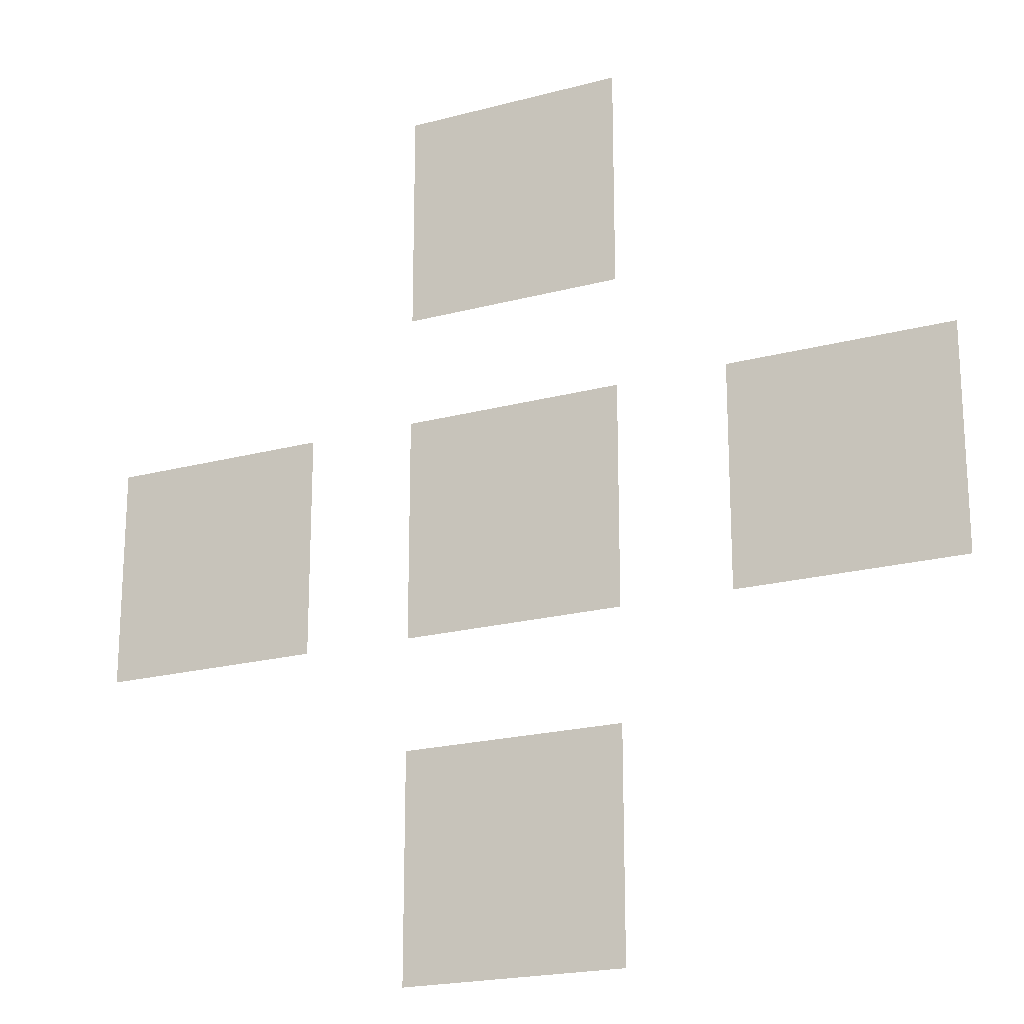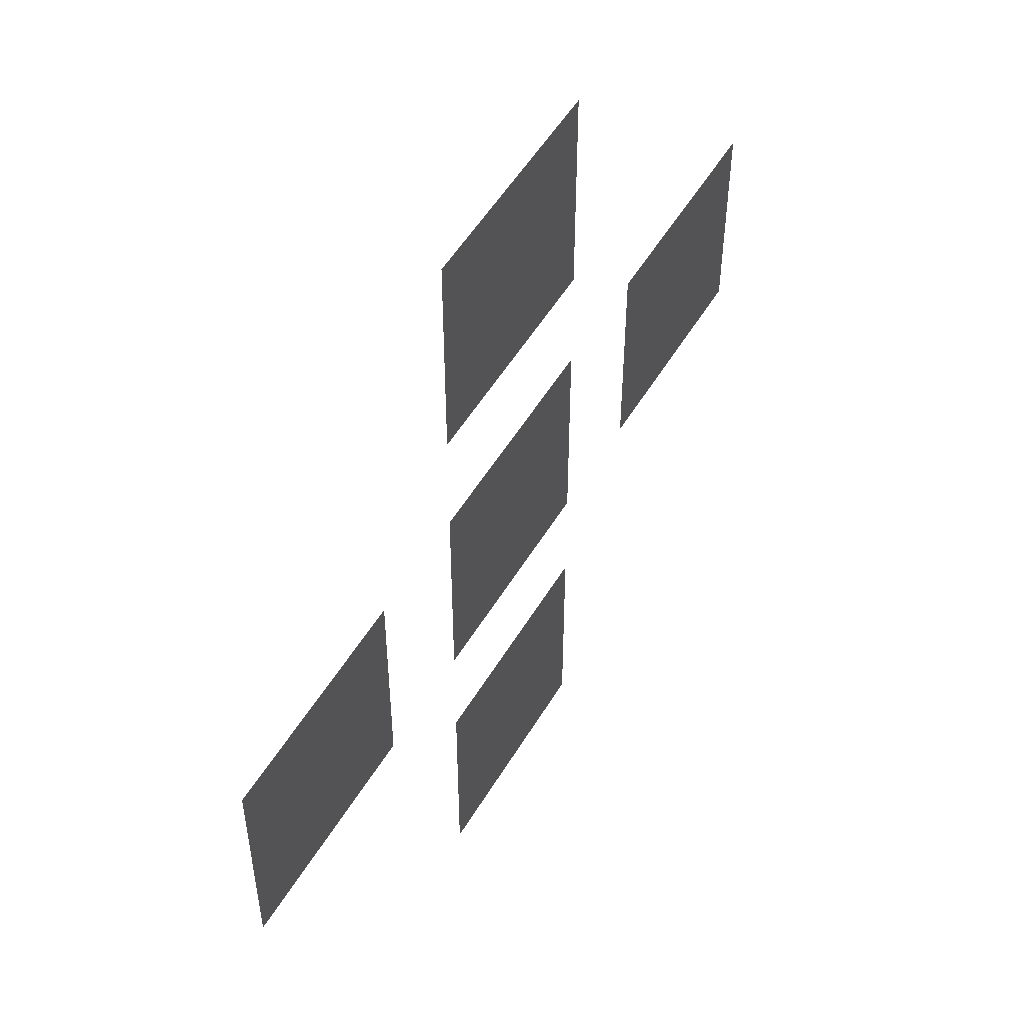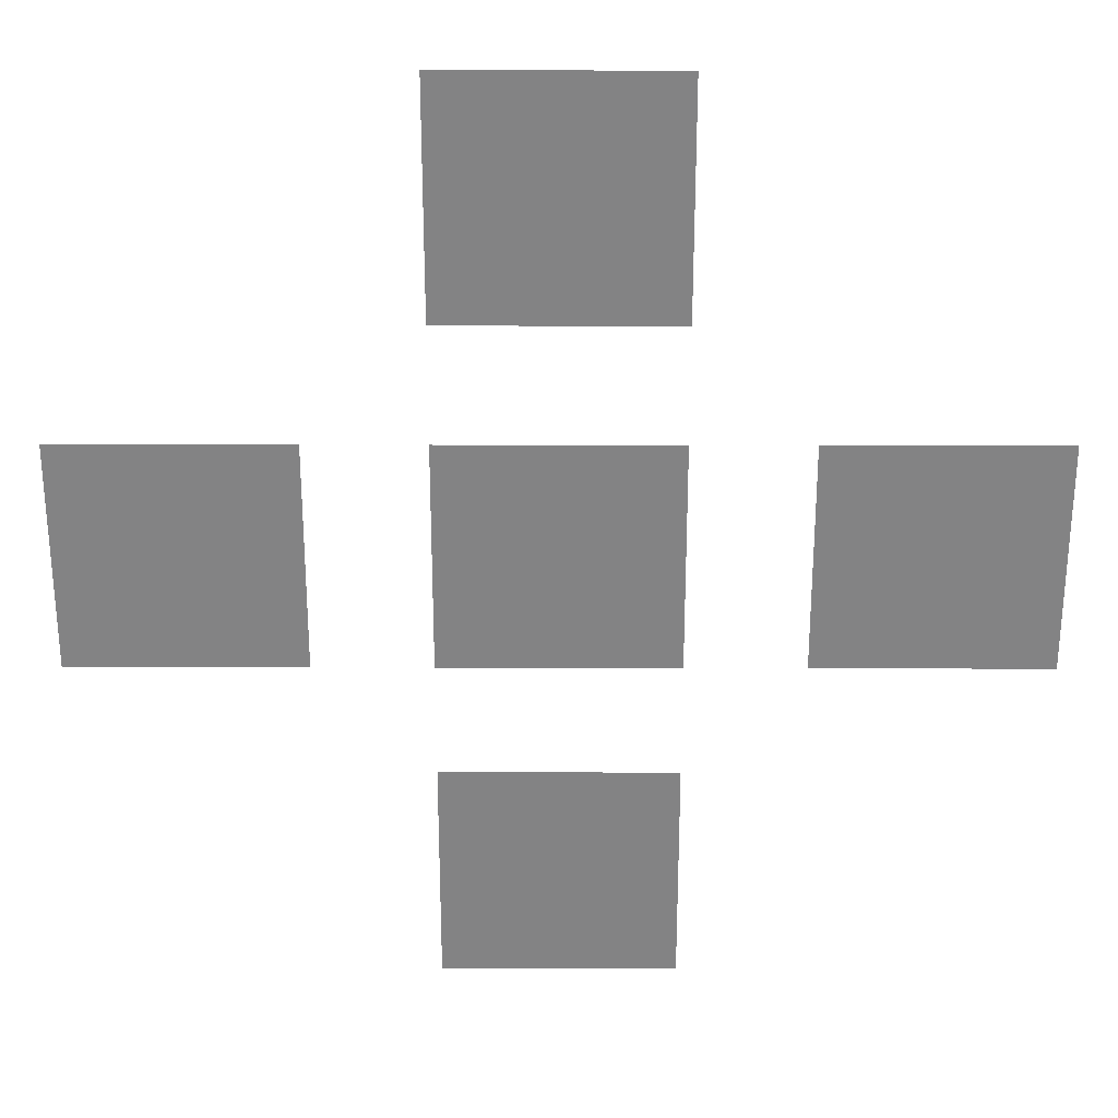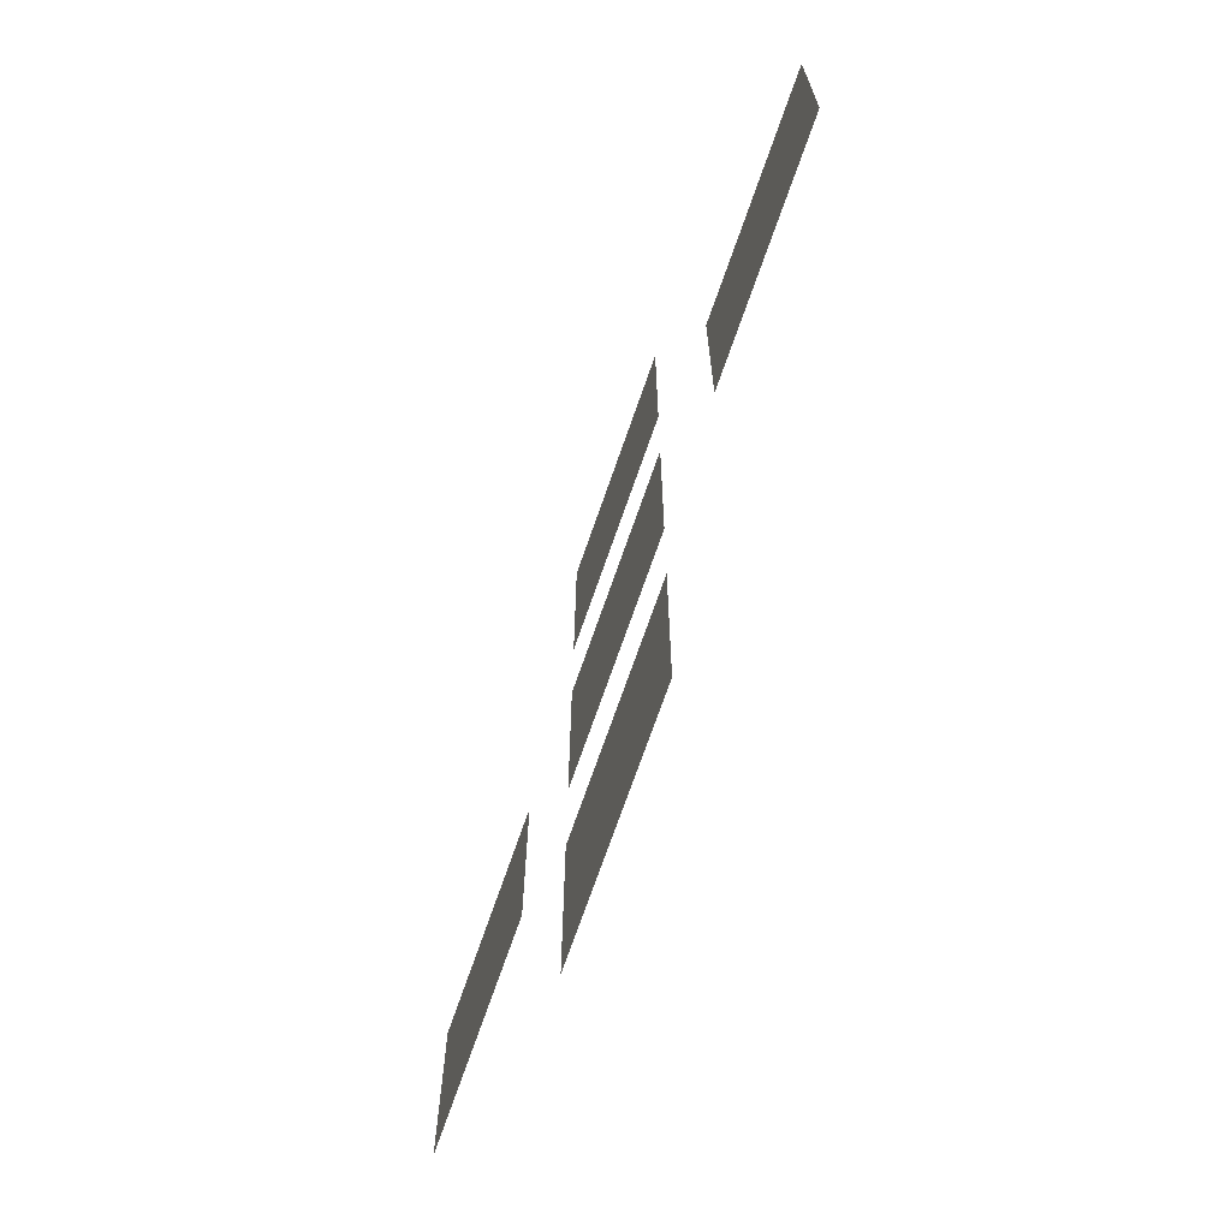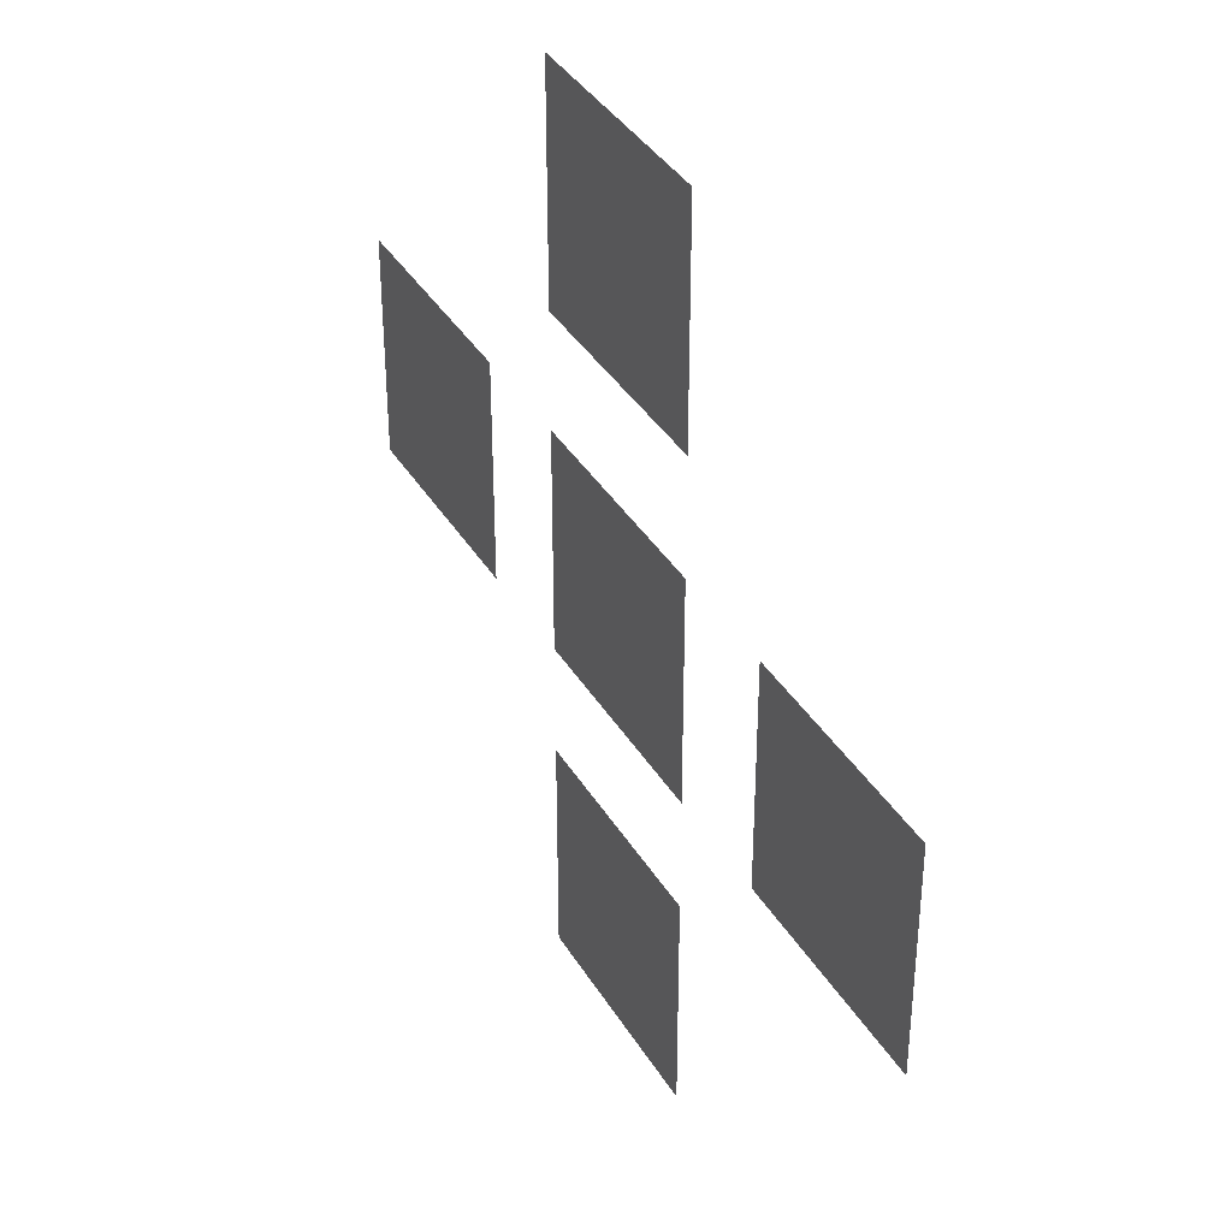
<metadata>
{"format":"obj","ext":"obj","renderer":"f3d","projection":"perspective","resolution":1024,"background":"white","views":[{"elev":-20.5,"azim":-154.0,"up":"+Z"},{"elev":52.8,"azim":120.2,"up":"+Z"},{"elev":28.8,"azim":0.2,"up":"+Z"},{"elev":-71.7,"azim":-109.2,"up":"+Z"},{"elev":37.7,"azim":-117.8,"up":"+Z"}]}
</metadata>
<code>
o Plane
v -1 0 1
v 1 0 1
v -1 0 -1
v 1 0 -1
v -1 0 0
v 0 0 1
v 1 0 0
v 0 0 -1
v 0 0 0
f 5 9 8 3
f 1 6 9 5
f 6 2 7 9
f 9 7 4 8
o Plane.001
v 2 0 1
v 4 0 1
v 2 0 -1
v 4 0 -1
f 10 11 13 12
o Plane.002
v -4 0 1
v -2 0 1
v -4 0 -1
v -2 0 -1
f 14 15 17 16
o Plane.003
v -1 0 -2
v 1 0 -2
v -1 0 -4
v 1 0 -4
f 18 19 21 20
o Plane.004
v -1 0 4
v 1 0 4
v -1 0 2
v 1 0 2
f 22 23 25 24

</code>
